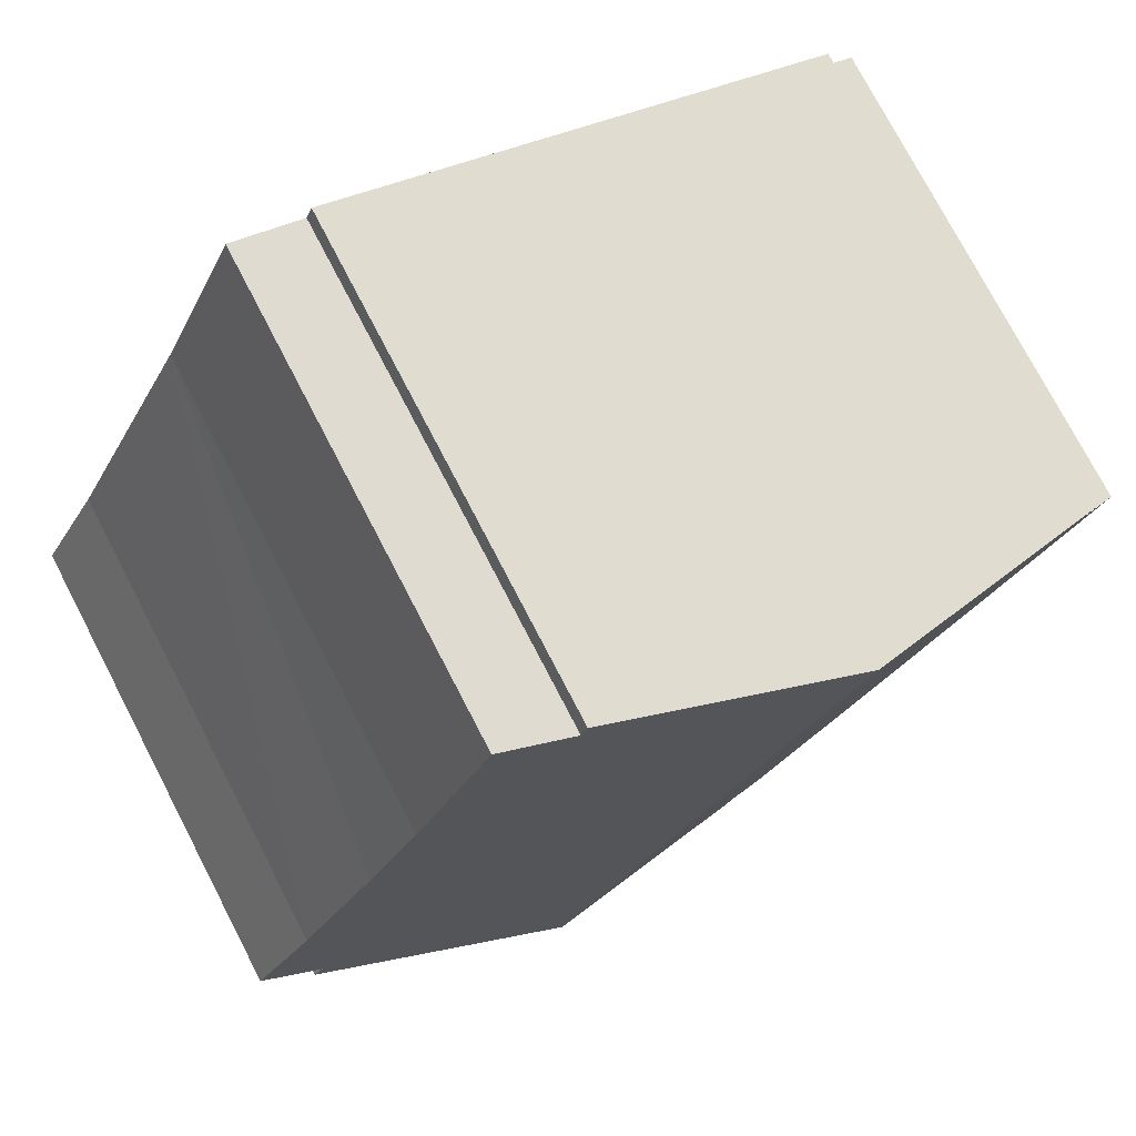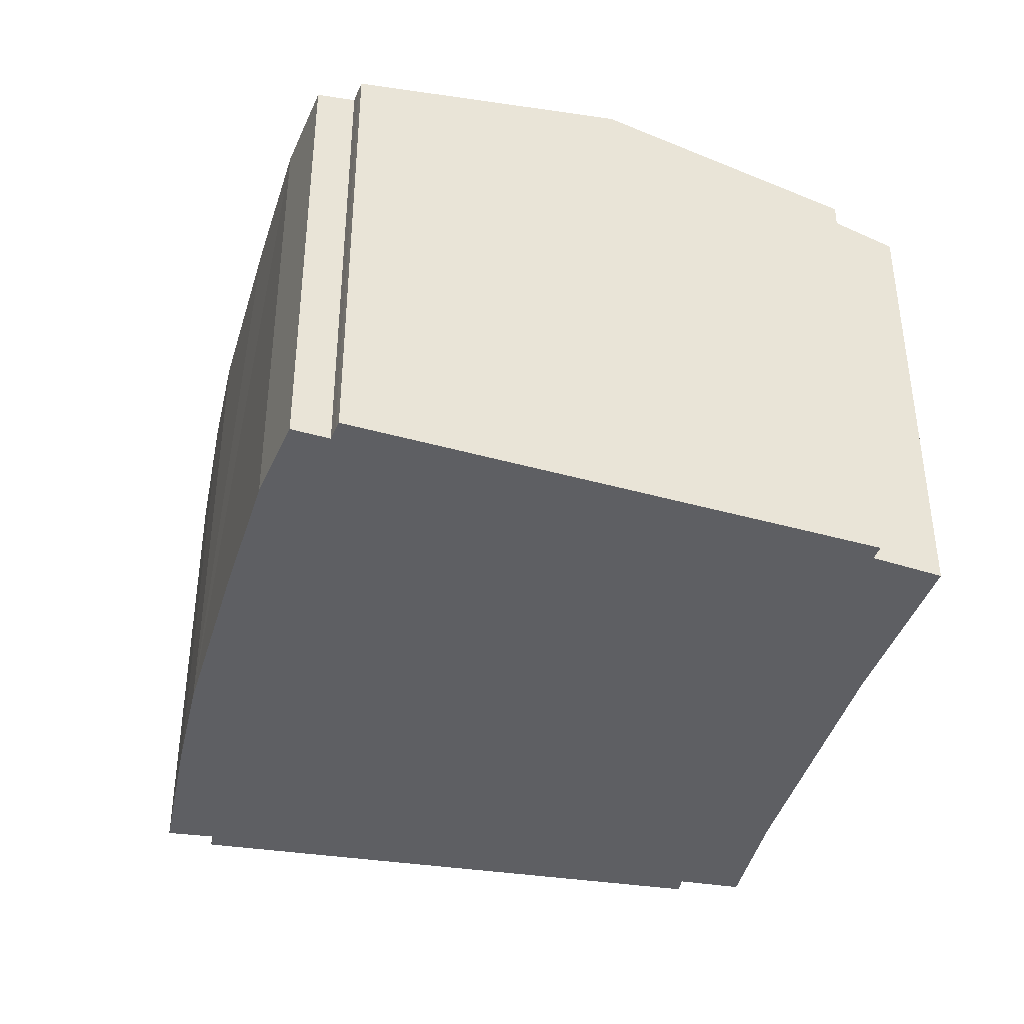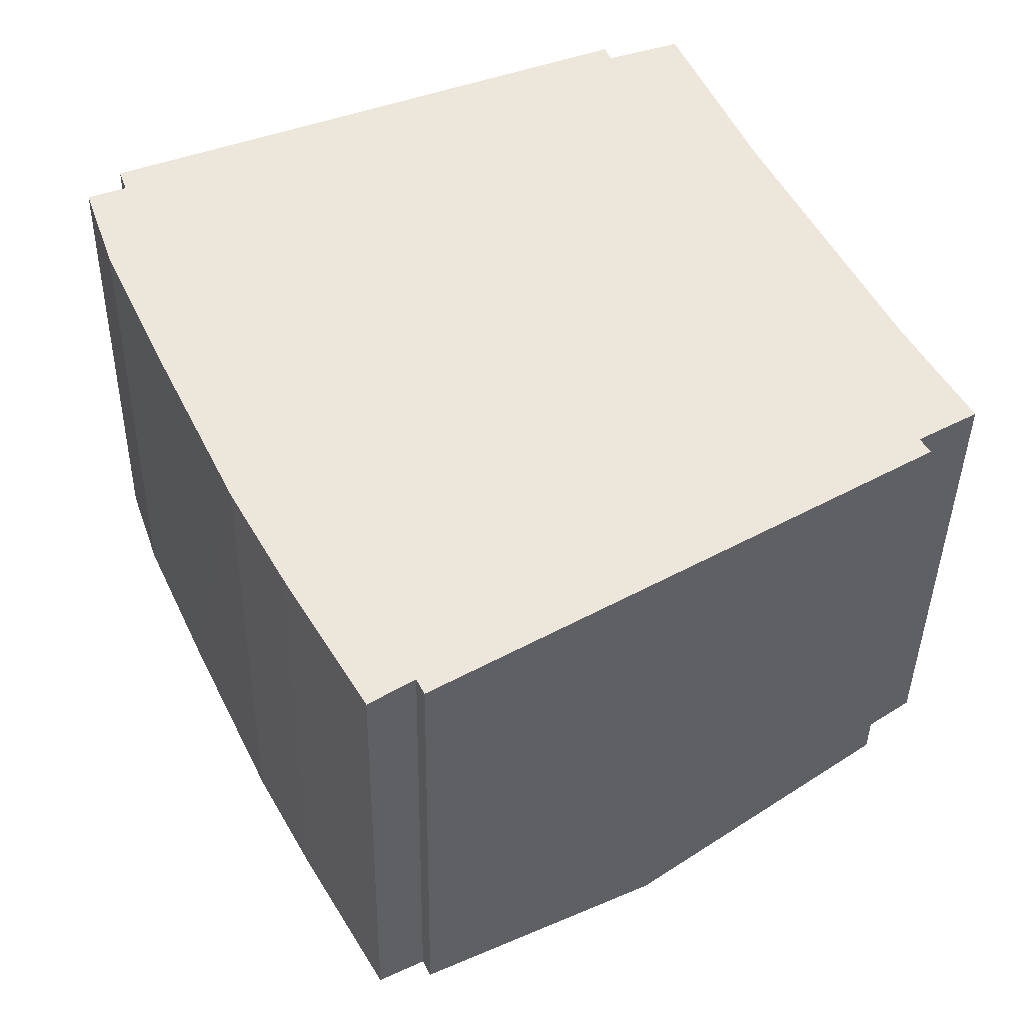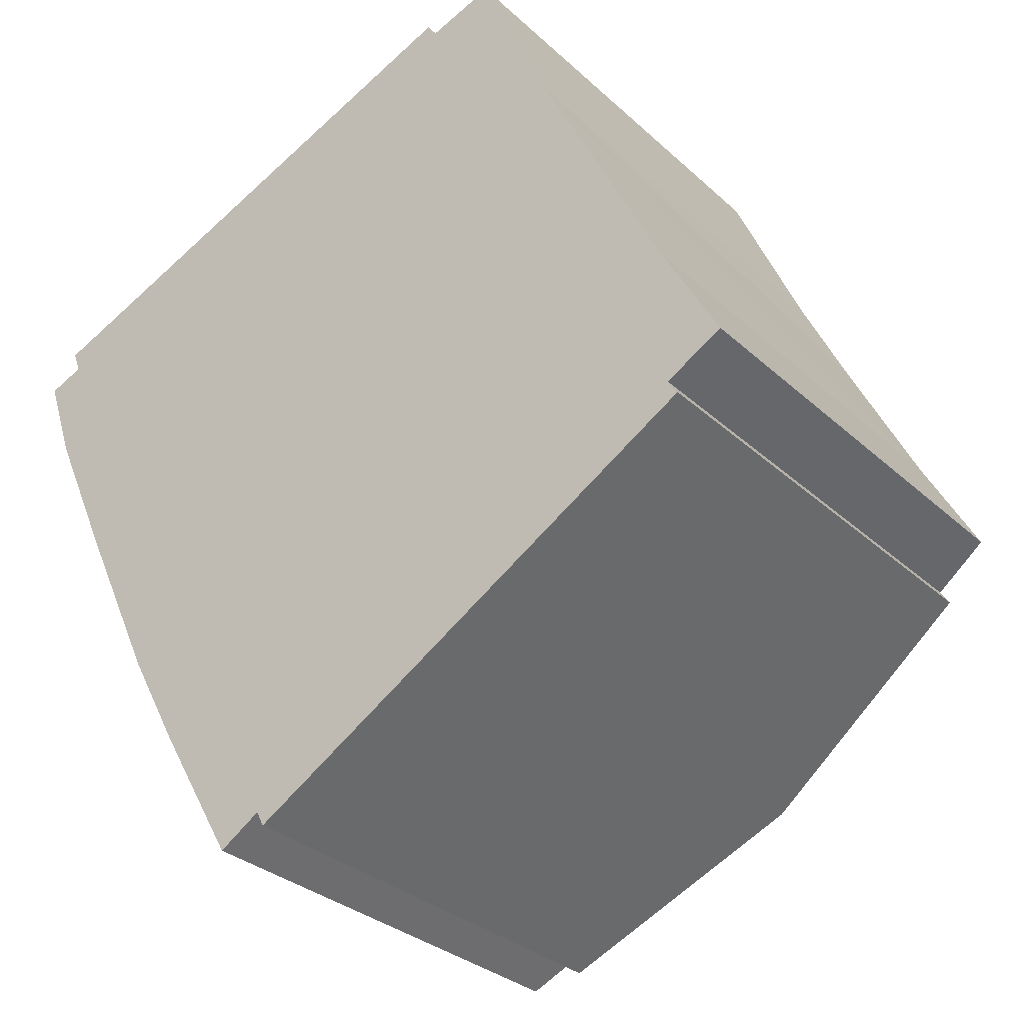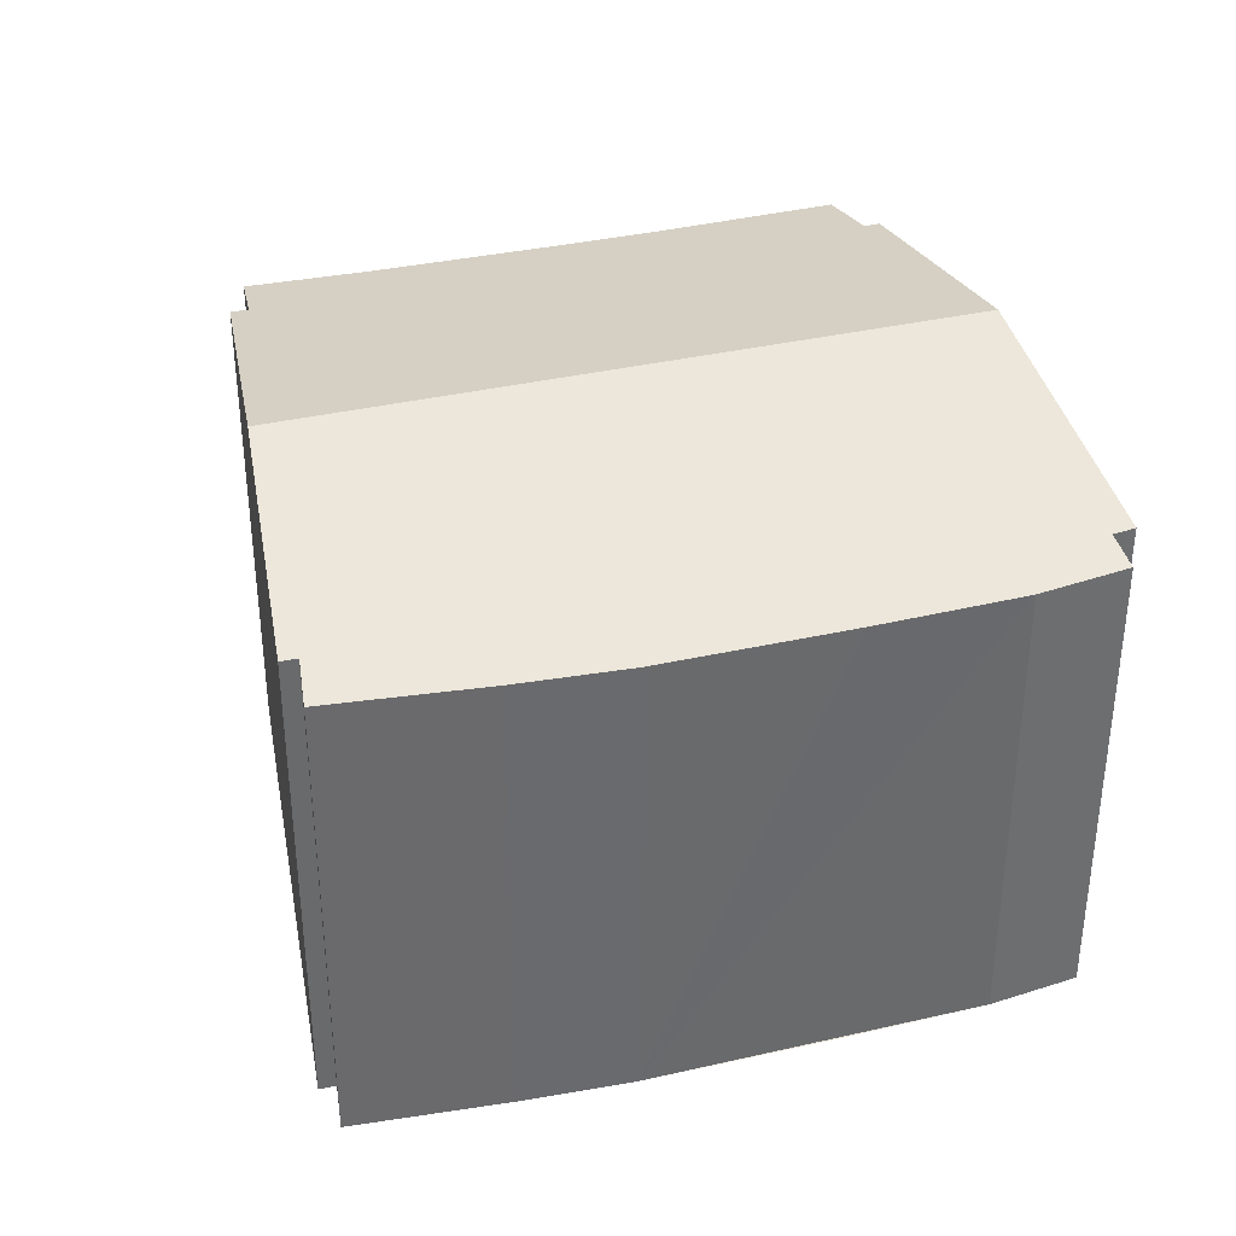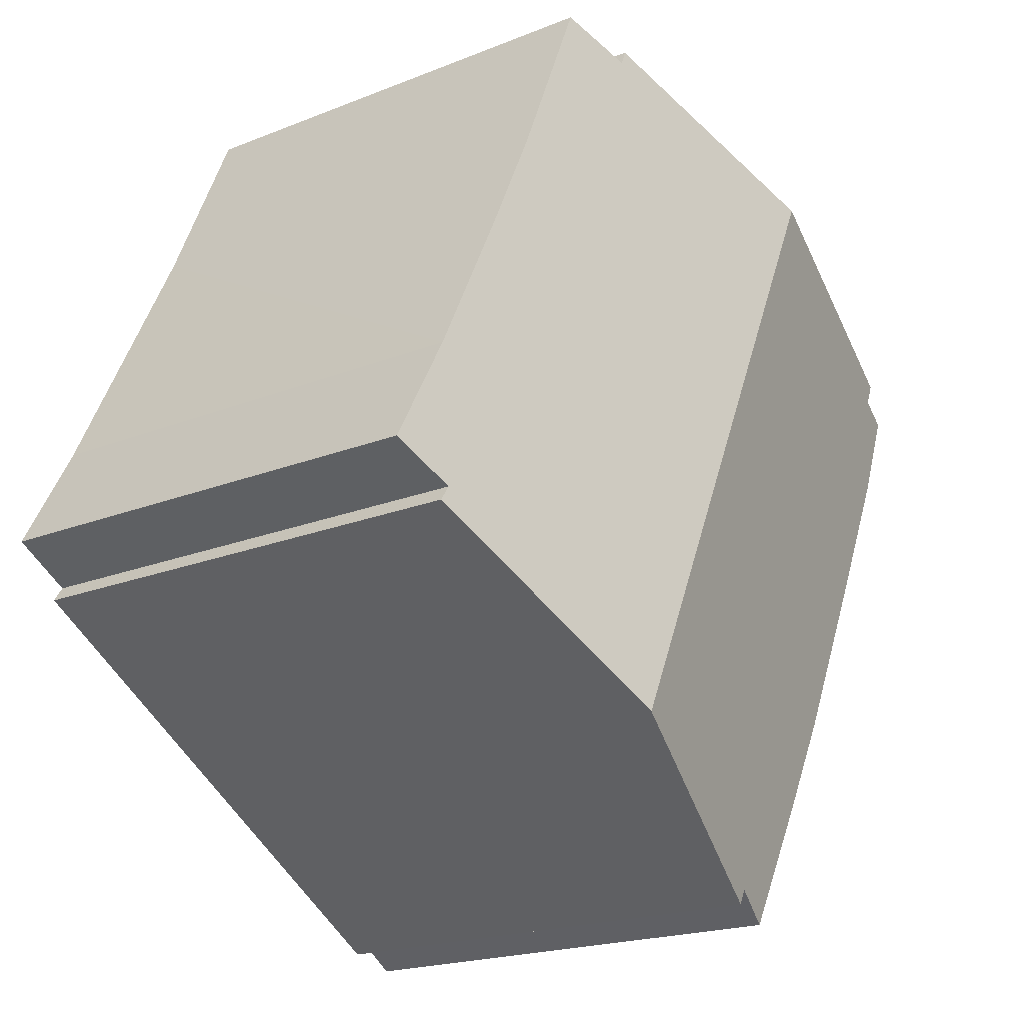
<metadata>
{"format":"obj","ext":"obj","renderer":"f3d","projection":"perspective","resolution":1024,"background":"white","views":[{"elev":75.7,"azim":152.5,"up":"+Z"},{"elev":-40.7,"azim":-41.4,"up":"+Y"},{"elev":-39.8,"azim":-0.9,"up":"+Z"},{"elev":-30.6,"azim":37.6,"up":"+Z"},{"elev":37.3,"azim":-131.5,"up":"+Y"},{"elev":-19.6,"azim":126.9,"up":"+Z"}]}
</metadata>
<code>
v  3.983 7.423 1.976
v  0.433 6.676 0.382
v  0.392 6.679 0.502
v  0.5 6.673 0.201
v  4.087 7.423 1.757
v  4.917 6.726 -8.507
v  4.811 6.725 -8.297
v  8.039 7.423 -6.615
v  0.206 6.557 -0.599
v  0 6.57 4.023e-16
v  0.414 6.543 -1.202
v  1.264 6.538 -3.069
v  2.393 6.539 -5.445
v  3.13 6.557 -6.788
v  4.231 6.594 -8.671
v  11.25 6.684 -4.385
v  11.38 6.678 -4.59
v  11.2 6.532 -2.436
v  12.03 6.511 -3.928
v  10.15 6.543 -0.351
v  9.451 6.545 1.109
v  8.4 6.532 3.497
v  7.427 6.729 3.149
v  7.343 6.727 3.355
v  5.42 7.125 2.566
v  9.451 -6.791e-17 1.109
v  8.4 -2.141e-16 3.497
v  11.2 1.492e-16 -2.436
v  10.15 2.149e-17 -0.351
v  12.03 2.405e-16 -3.928
v  11.25 2.685e-16 -4.385
v  11.38 2.811e-16 -4.59
v  4.917 5.209e-16 -8.507
v  8.039 4.051e-16 -6.615
v  4.811 5.08e-16 -8.297
v  4.231 5.309e-16 -8.671
v  3.13 4.156e-16 -6.788
v  2.393 3.334e-16 -5.445
v  0.414 7.36e-17 -1.202
v  1.264 1.879e-16 -3.069
v  0 0 0
v  0.206 3.668e-17 -0.599
v  0.433 -2.339e-17 0.382
v  0.5 -1.231e-17 0.201
v  0.392 -3.074e-17 0.502
v  3.983 -1.21e-16 1.976
v  7.343 -2.054e-16 3.355
v  5.42 -1.571e-16 2.566
v  7.427 -1.928e-16 3.149
g defaultobject
f 1 2 3
f 2 1 4
f 4 1 5
f 6 7 8
f 4 9 10
f 9 4 5
f 9 5 8
f 9 8 11
f 11 8 12
f 12 8 13
f 13 8 14
f 14 8 7
f 14 7 15
f 8 16 17
f 16 18 19
f 18 16 8
f 18 8 5
f 18 5 20
f 20 5 21
f 21 5 22
f 22 5 23
f 23 5 24
f 24 5 25
f 25 5 1
f 22 26 21
f 26 22 27
f 26 20 21
f 20 26 18
f 18 26 28
f 28 26 29
f 28 19 18
f 19 28 30
f 31 17 16
f 17 31 32
f 19 31 16
f 31 19 30
f 32 8 17
f 8 32 6
f 6 32 33
f 33 32 34
f 35 15 7
f 15 35 36
f 33 7 6
f 7 33 35
f 36 14 15
f 14 36 37
f 37 13 14
f 13 37 38
f 38 12 13
f 12 38 11
f 11 38 39
f 39 38 40
f 39 9 11
f 9 39 10
f 10 39 41
f 41 39 42
f 4 43 2
f 43 4 44
f 2 45 3
f 45 2 43
f 10 44 4
f 44 10 41
f 45 1 3
f 1 45 25
f 25 45 24
f 24 45 46
f 24 46 47
f 47 46 48
f 49 22 23
f 22 49 27
f 24 49 23
f 49 24 47
f 42 44 41
f 44 42 39
f 43 46 45
f 46 43 44
f 46 44 39
f 46 39 40
f 46 40 38
f 46 38 37
f 46 37 48
f 48 37 36
f 48 36 47
f 47 36 35
f 47 35 33
f 47 33 34
f 47 34 49
f 49 34 27
f 27 34 26
f 26 34 31
f 31 34 32
f 26 31 29
f 29 31 28
f 30 28 31

</code>
